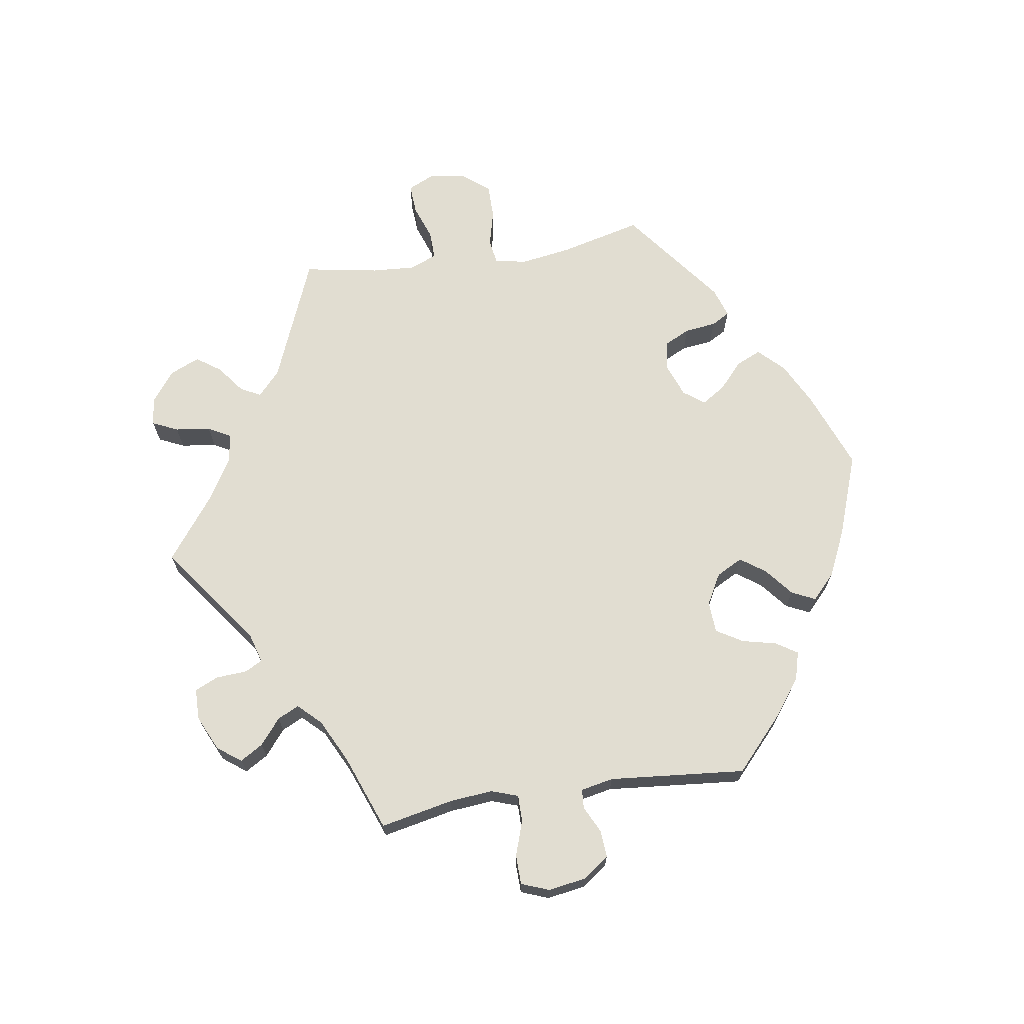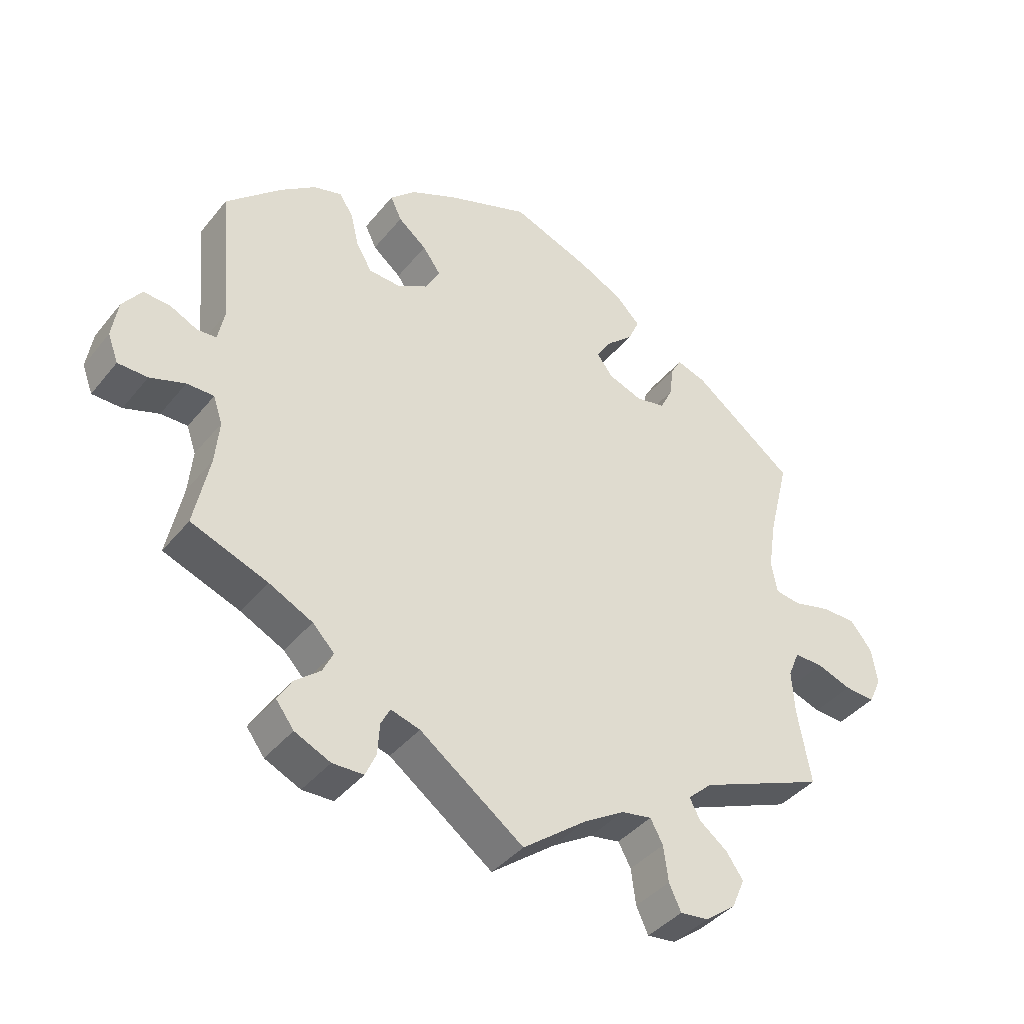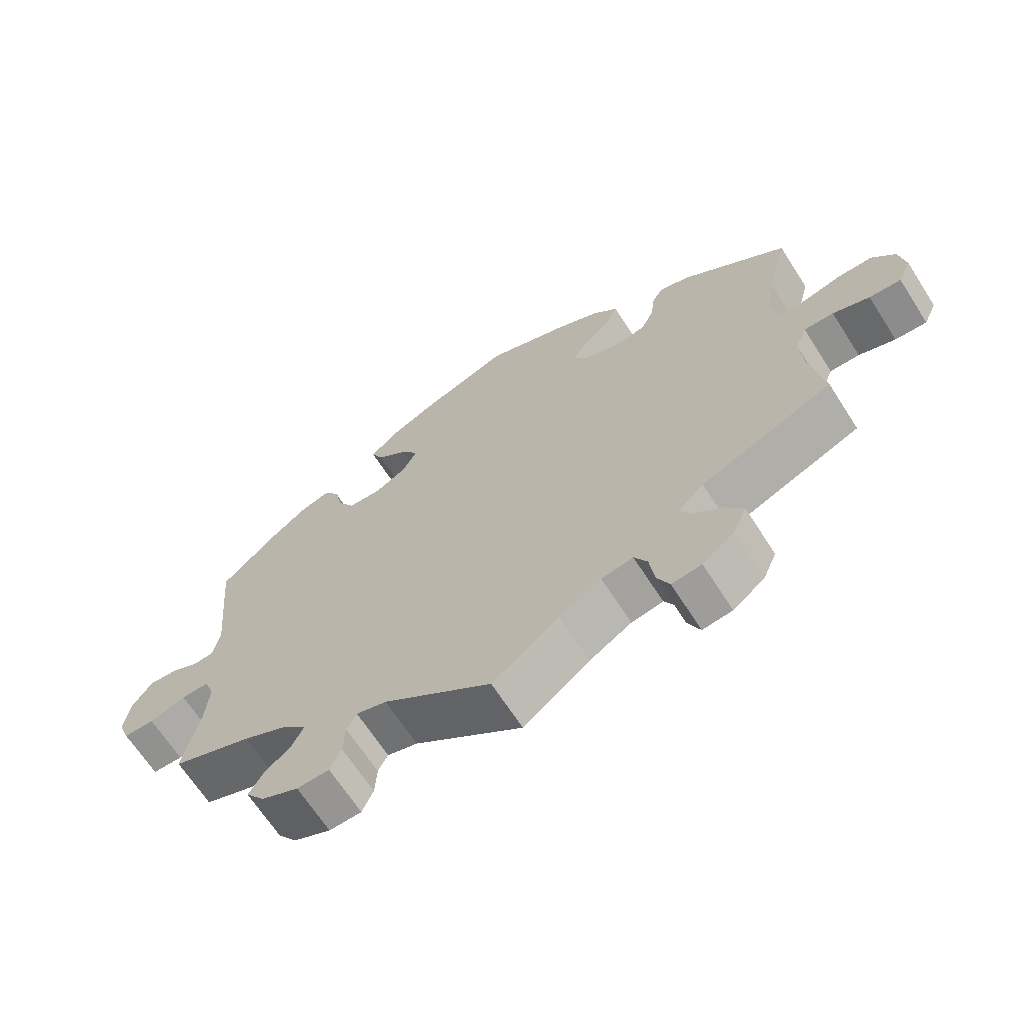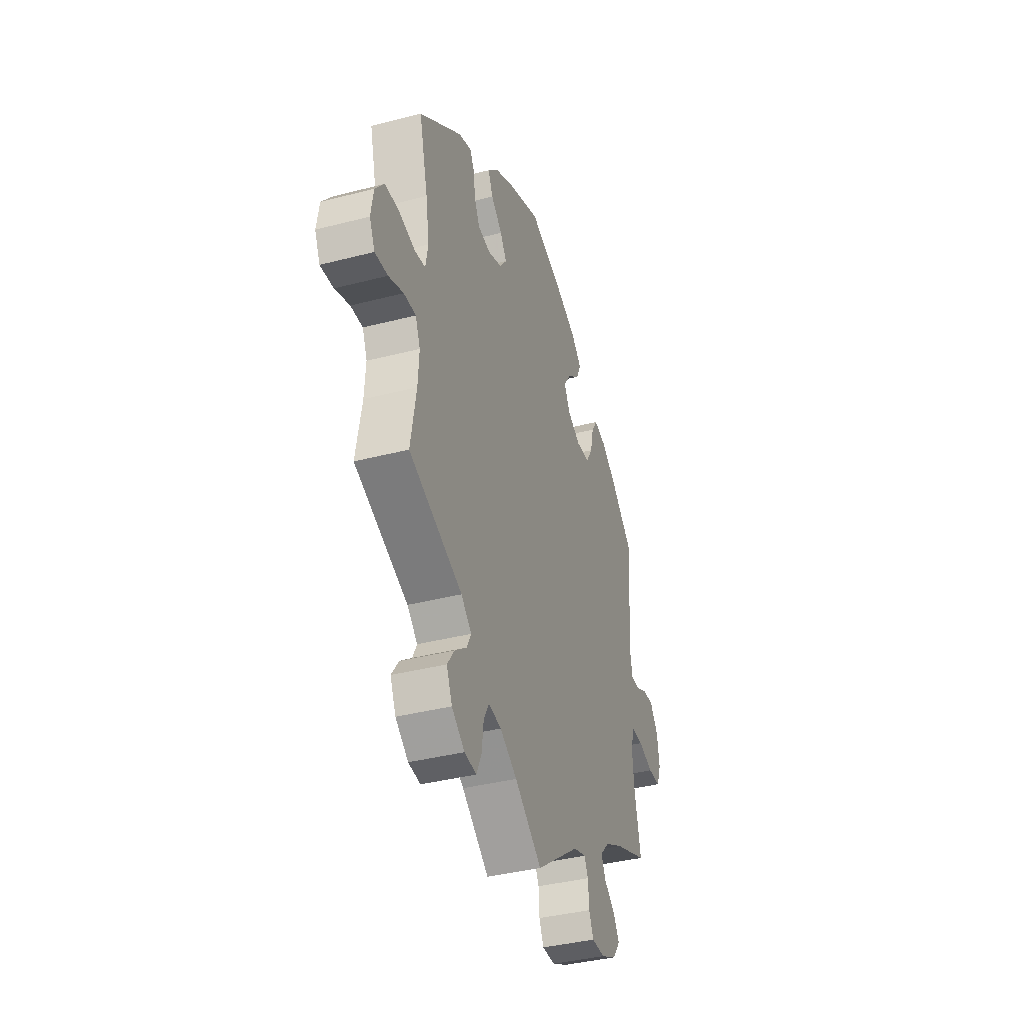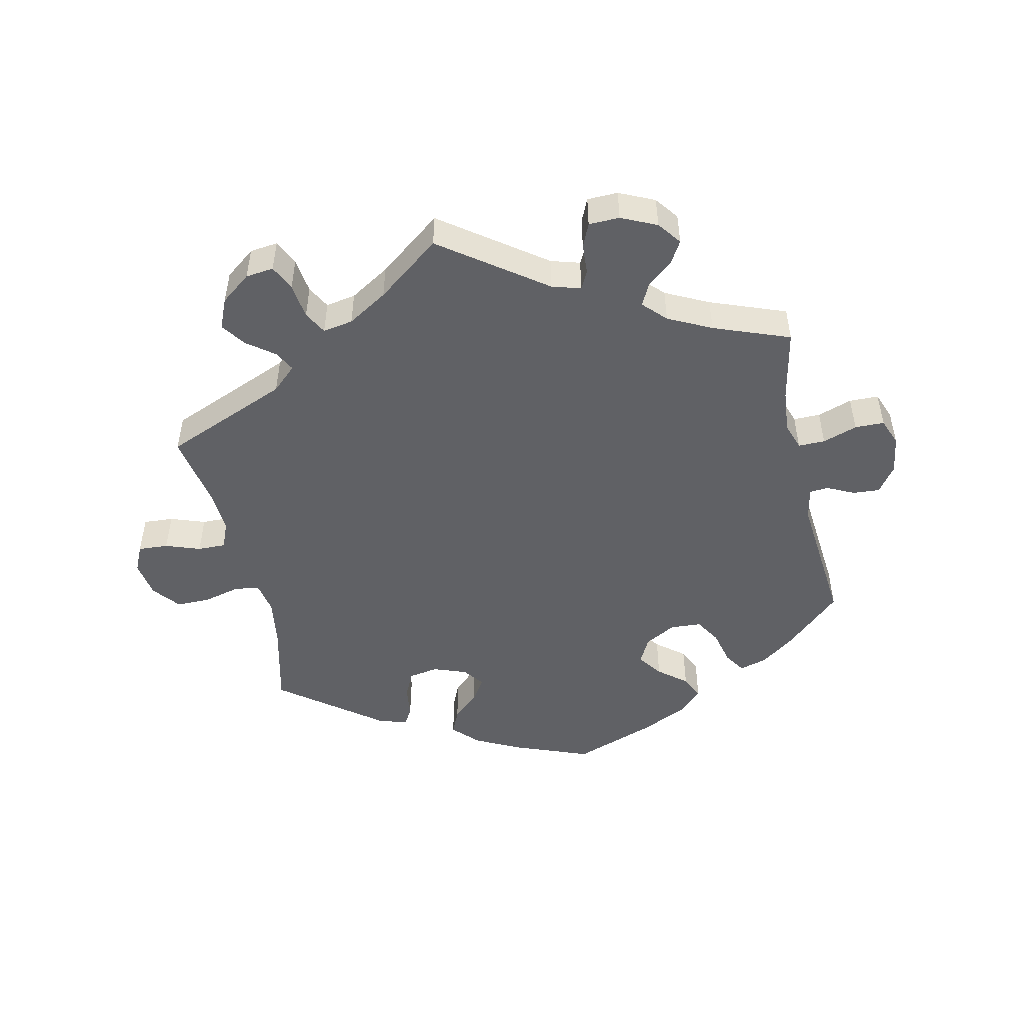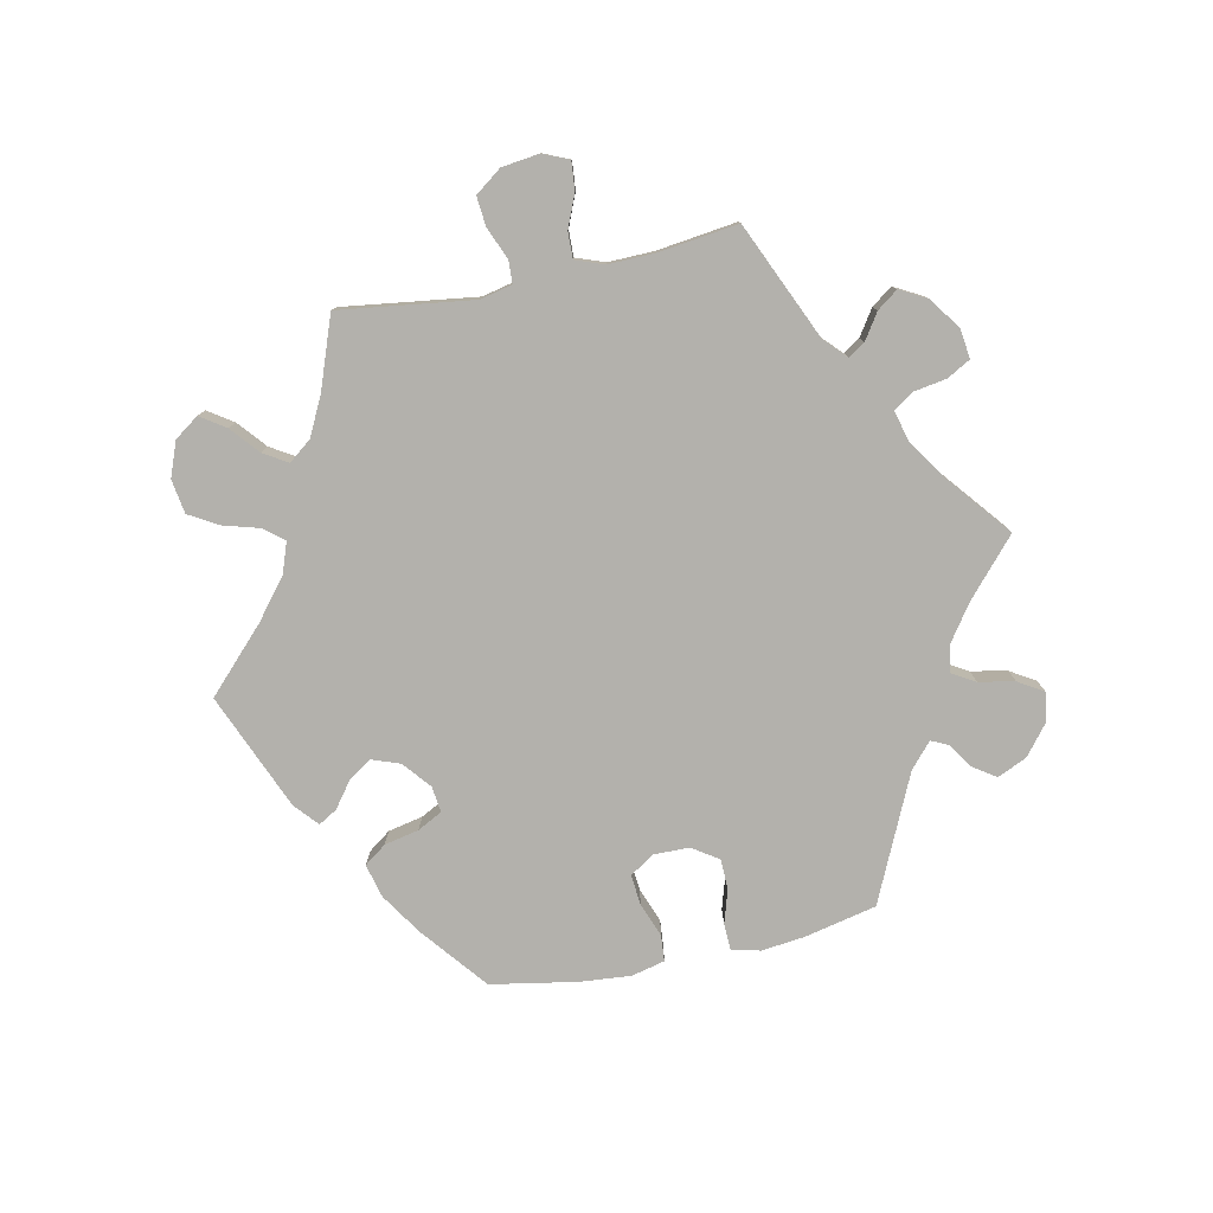
<metadata>
{"format":"obj","ext":"obj","renderer":"f3d","projection":"perspective","resolution":1024,"background":"white","views":[{"elev":68.8,"azim":-98.8,"up":"+Y"},{"elev":-40.2,"azim":-34.9,"up":"+Z"},{"elev":-66.7,"azim":32.7,"up":"+Z"},{"elev":-38.2,"azim":108.2,"up":"+Z"},{"elev":-49.3,"azim":-167.4,"up":"+Y"},{"elev":-79.0,"azim":161.9,"up":"+Y"}]}
</metadata>
<code>
v 0.47 0.07 0.165
v 0.458 0.07 0.088
v 0.467 0.07 0.039
v 0.505 0.07 0.033
v 0.561 0.07 0.047
v 0.613 0.07 0.047
v 0.646 0.07 0.006
v 0.655 0.07 -0.05
v 0.636 0.07 -0.091
v 0.59 0.07 -0.088
v 0.537 0.07 -0.069
v 0.494 0.07 -0.068
v 0.477 0.07 -0.109
v 0.481 0.07 -0.175
v 0.501 0.07 -0.289
v 0.31 0.07 -0.367
v 0.273 0.07 -0.401
v 0.289 0.07 -0.432
v 0.331 0.07 -0.464
v 0.357 0.07 -0.501
v 0.337 0.07 -0.547
v 0.291 0.07 -0.582
v 0.248 0.07 -0.587
v 0.23 0.07 -0.548
v 0.223 0.07 -0.494
v 0.204 0.07 -0.459
v 0.158 0.07 -0.467
v 0.097 0.07 -0.504
v 0 0.07 -0.578
v -0.157 0.07 -0.463
v -0.201 0.07 -0.45
v -0.215 0.07 -0.477
v -0.218 0.07 -0.524
v -0.234 0.07 -0.56
v -0.281 0.07 -0.561
v -0.335 0.07 -0.536
v -0.362 0.07 -0.5
v -0.341 0.07 -0.465
v -0.302 0.07 -0.433
v -0.286 0.07 -0.4
v -0.319 0.07 -0.366
v -0.385 0.07 -0.333
v -0.501 0.07 -0.289
v -0.478 0.07 -0.178
v -0.472 0.07 -0.112
v -0.486 0.07 -0.071
v -0.527 0.07 -0.071
v -0.58 0.07 -0.089
v -0.625 0.07 -0.088
v -0.641 0.07 -0.046
v -0.632 0.07 0.012
v -0.603 0.07 0.052
v -0.562 0.07 0.049
v -0.521 0.07 0.029
v -0.492 0.07 0.031
v -0.482 0.07 0.081
v -0.501 0.07 0.289
v -0.418 0.07 0.365
v -0.364 0.07 0.405
v -0.321 0.07 0.417
v -0.3 0.07 0.384
v -0.288 0.07 0.332
v -0.264 0.07 0.292
v -0.216 0.07 0.289
v -0.169 0.07 0.315
v -0.148 0.07 0.355
v -0.175 0.07 0.393
v -0.218 0.07 0.428
v -0.235 0.07 0.464
v -0.197 0.07 0.5
v -0.126 0.07 0.533
v -0.001 0.07 0.578
v 0.118 0.07 0.532
v 0.185 0.07 0.498
v 0.222 0.07 0.46
v 0.205 0.07 0.422
v 0.165 0.07 0.386
v 0.142 0.07 0.35
v 0.166 0.07 0.318
v 0.217 0.07 0.299
v 0.262 0.07 0.307
v 0.281 0.07 0.346
v 0.287 0.07 0.394
v 0.303 0.07 0.422
v 0.348 0.07 0.407
v 0.501 0.07 0.29
v 0.47 0 0.165
v 0.458 0 0.088
v 0.467 0 0.039
v 0.505 0 0.033
v 0.561 0 0.047
v 0.613 0 0.047
v 0.646 0 0.006
v 0.655 0 -0.05
v 0.636 0 -0.091
v 0.59 0 -0.088
v 0.537 0 -0.069
v 0.494 0 -0.068
v 0.477 0 -0.109
v 0.481 0 -0.175
v 0.501 0 -0.289
v 0.31 0 -0.367
v 0.273 0 -0.401
v 0.289 0 -0.432
v 0.331 0 -0.464
v 0.357 0 -0.501
v 0.337 0 -0.547
v 0.291 0 -0.582
v 0.248 0 -0.587
v 0.23 0 -0.548
v 0.223 0 -0.494
v 0.204 0 -0.459
v 0.158 0 -0.467
v 0.097 0 -0.504
v 0 0 -0.578
v -0.157 0 -0.463
v -0.201 0 -0.45
v -0.215 0 -0.477
v -0.218 0 -0.524
v -0.234 0 -0.56
v -0.281 0 -0.561
v -0.335 0 -0.536
v -0.362 0 -0.5
v -0.341 0 -0.465
v -0.302 0 -0.433
v -0.286 0 -0.4
v -0.319 0 -0.366
v -0.385 0 -0.333
v -0.501 0 -0.289
v -0.478 0 -0.178
v -0.472 0 -0.112
v -0.486 0 -0.071
v -0.527 0 -0.071
v -0.58 0 -0.089
v -0.625 0 -0.088
v -0.641 0 -0.046
v -0.632 0 0.012
v -0.603 0 0.052
v -0.562 0 0.049
v -0.521 0 0.029
v -0.492 0 0.031
v -0.482 0 0.081
v -0.501 0 0.289
v -0.418 0 0.365
v -0.364 0 0.405
v -0.321 0 0.417
v -0.3 0 0.384
v -0.288 0 0.332
v -0.264 0 0.292
v -0.216 0 0.289
v -0.169 0 0.315
v -0.148 0 0.355
v -0.175 0 0.393
v -0.218 0 0.428
v -0.235 0 0.464
v -0.197 0 0.5
v -0.126 0 0.533
v -0.001 0 0.578
v 0.118 0 0.532
v 0.185 0 0.498
v 0.222 0 0.46
v 0.205 0 0.422
v 0.165 0 0.386
v 0.142 0 0.35
v 0.166 0 0.318
v 0.217 0 0.299
v 0.262 0 0.307
v 0.281 0 0.346
v 0.287 0 0.394
v 0.303 0 0.422
v 0.348 0 0.407
v 0.501 0 0.29
f 85 86 1
f 82 83 84 85
f 81 82 85 1
f 80 81 1 2
f 79 80 2 3
f 74 75 76 77
f 74 77 78
f 73 74 78
f 72 73 78
f 71 72 78
f 70 71 78 79
f 67 68 69 70
f 66 67 70 79
f 59 60 61 62
f 59 62 63
f 56 57 58 59
f 55 56 59 63
f 51 52 53 54
f 51 54 55
f 50 51 55
f 47 48 49 50
f 46 47 50 55
f 45 46 55 63
f 42 43 44
f 41 42 44 45
f 40 41 45 63
f 36 37 38 39
f 36 39 40
f 35 36 40
f 32 33 34 35
f 31 32 35 40
f 30 31 40 63
f 28 29 30 63
f 22 23 24 25
f 22 25 26
f 21 22 26
f 18 19 20 21
f 17 18 21 26
f 16 17 26 27
f 14 15 16
f 13 14 16 27
f 8 9 10 11
f 8 11 12
f 7 8 12
f 4 5 6 7
f 3 4 7 12
f 65 66 79 3
f 27 28 63 64
f 13 27 64 65
f 3 12 13 65
f 87 172 171
f 171 170 169 168
f 87 171 168 167
f 88 87 167 166
f 89 88 166 165
f 163 162 161 160
f 164 163 160
f 164 160 159
f 164 159 158
f 164 158 157
f 165 164 157 156
f 156 155 154 153
f 165 156 153 152
f 148 147 146 145
f 149 148 145
f 145 144 143 142
f 149 145 142 141
f 140 139 138 137
f 141 140 137
f 141 137 136
f 136 135 134 133
f 141 136 133 132
f 149 141 132 131
f 130 129 128
f 131 130 128 127
f 149 131 127 126
f 125 124 123 122
f 126 125 122
f 126 122 121
f 121 120 119 118
f 126 121 118 117
f 149 126 117 116
f 149 116 115 114
f 111 110 109 108
f 112 111 108
f 112 108 107
f 107 106 105 104
f 112 107 104 103
f 113 112 103 102
f 102 101 100
f 113 102 100 99
f 97 96 95 94
f 98 97 94
f 98 94 93
f 93 92 91 90
f 98 93 90 89
f 89 165 152 151
f 150 149 114 113
f 151 150 113 99
f 151 99 98 89
f 1 87 88 2
f 2 88 89 3
f 3 89 90 4
f 4 90 91 5
f 5 91 92 6
f 6 92 93 7
f 7 93 94 8
f 8 94 95 9
f 9 95 96 10
f 10 96 97 11
f 11 97 98 12
f 12 98 99 13
f 13 99 100 14
f 14 100 101 15
f 15 101 102 16
f 16 102 103 17
f 17 103 104 18
f 18 104 105 19
f 19 105 106 20
f 20 106 107 21
f 21 107 108 22
f 22 108 109 23
f 23 109 110 24
f 24 110 111 25
f 25 111 112 26
f 26 112 113 27
f 27 113 114 28
f 28 114 115 29
f 29 115 116 30
f 30 116 117 31
f 31 117 118 32
f 32 118 119 33
f 33 119 120 34
f 34 120 121 35
f 35 121 122 36
f 36 122 123 37
f 37 123 124 38
f 38 124 125 39
f 39 125 126 40
f 40 126 127 41
f 41 127 128 42
f 42 128 129 43
f 43 129 130 44
f 44 130 131 45
f 45 131 132 46
f 46 132 133 47
f 47 133 134 48
f 48 134 135 49
f 49 135 136 50
f 50 136 137 51
f 51 137 138 52
f 52 138 139 53
f 53 139 140 54
f 54 140 141 55
f 55 141 142 56
f 56 142 143 57
f 57 143 144 58
f 58 144 145 59
f 59 145 146 60
f 60 146 147 61
f 61 147 148 62
f 62 148 149 63
f 63 149 150 64
f 64 150 151 65
f 65 151 152 66
f 66 152 153 67
f 67 153 154 68
f 68 154 155 69
f 69 155 156 70
f 70 156 157 71
f 71 157 158 72
f 72 158 159 73
f 73 159 160 74
f 74 160 161 75
f 75 161 162 76
f 76 162 163 77
f 77 163 164 78
f 78 164 165 79
f 79 165 166 80
f 80 166 167 81
f 81 167 168 82
f 82 168 169 83
f 83 169 170 84
f 84 170 171 85
f 85 171 172 86
f 86 172 87 1

</code>
